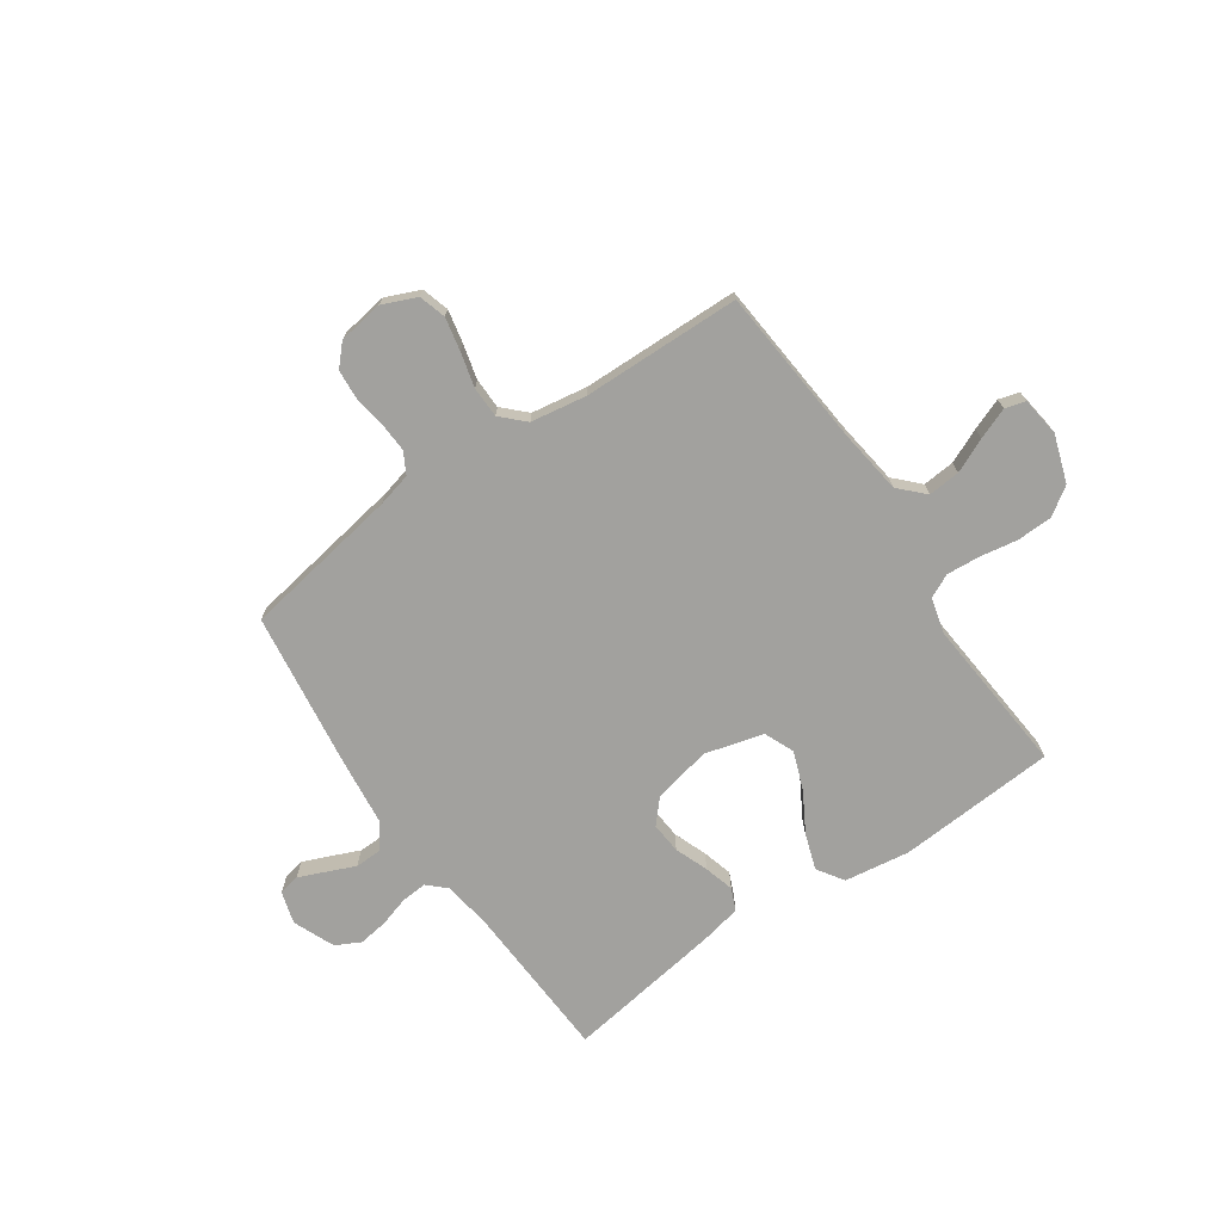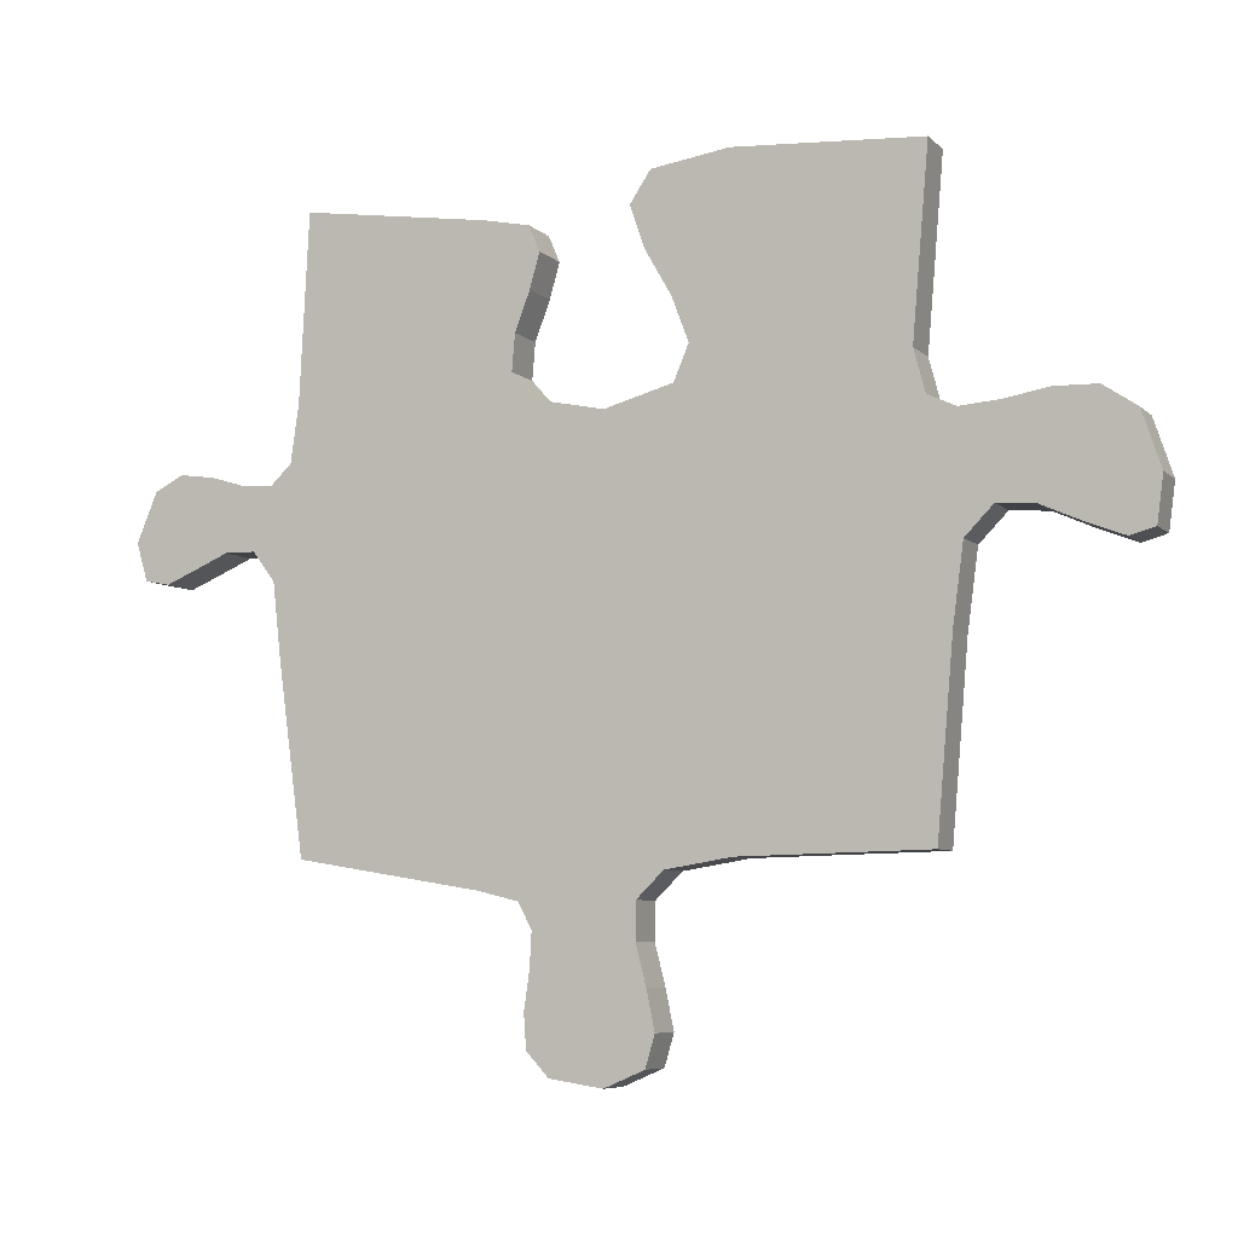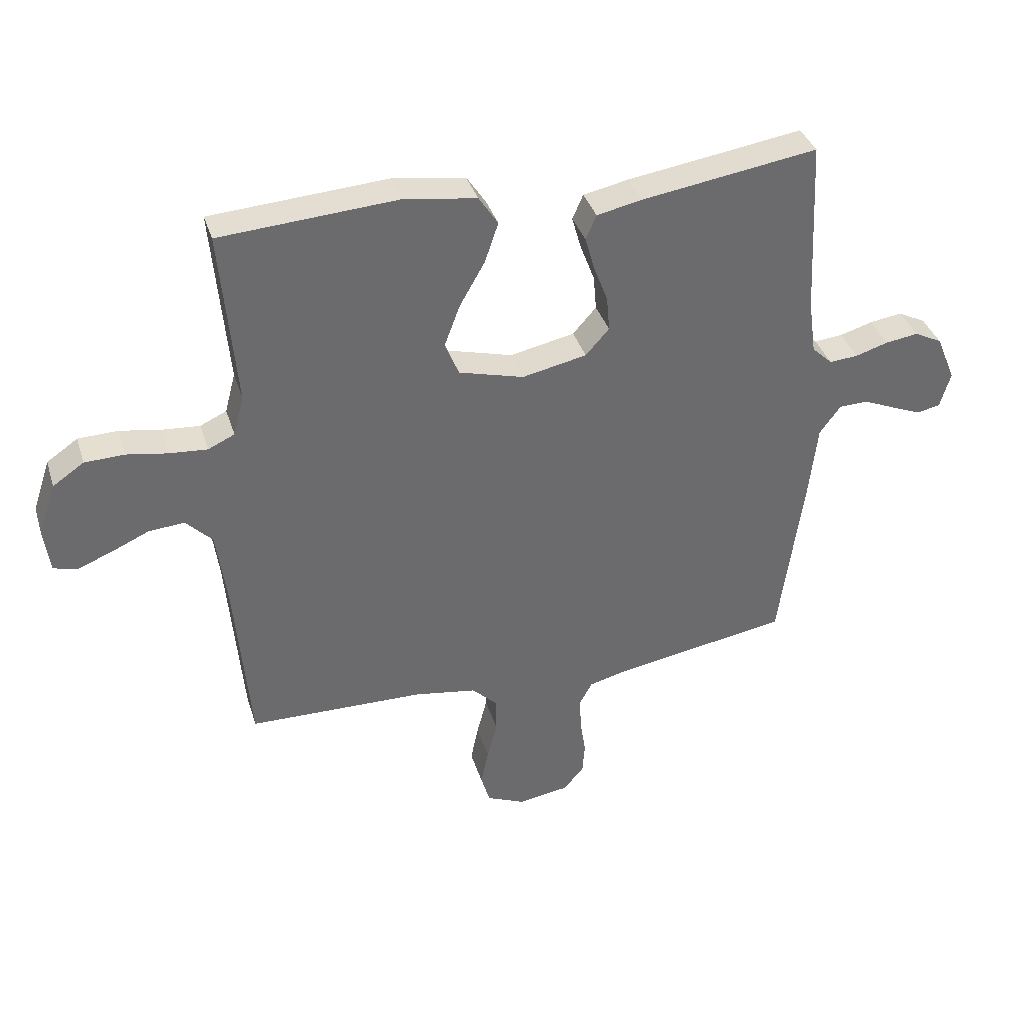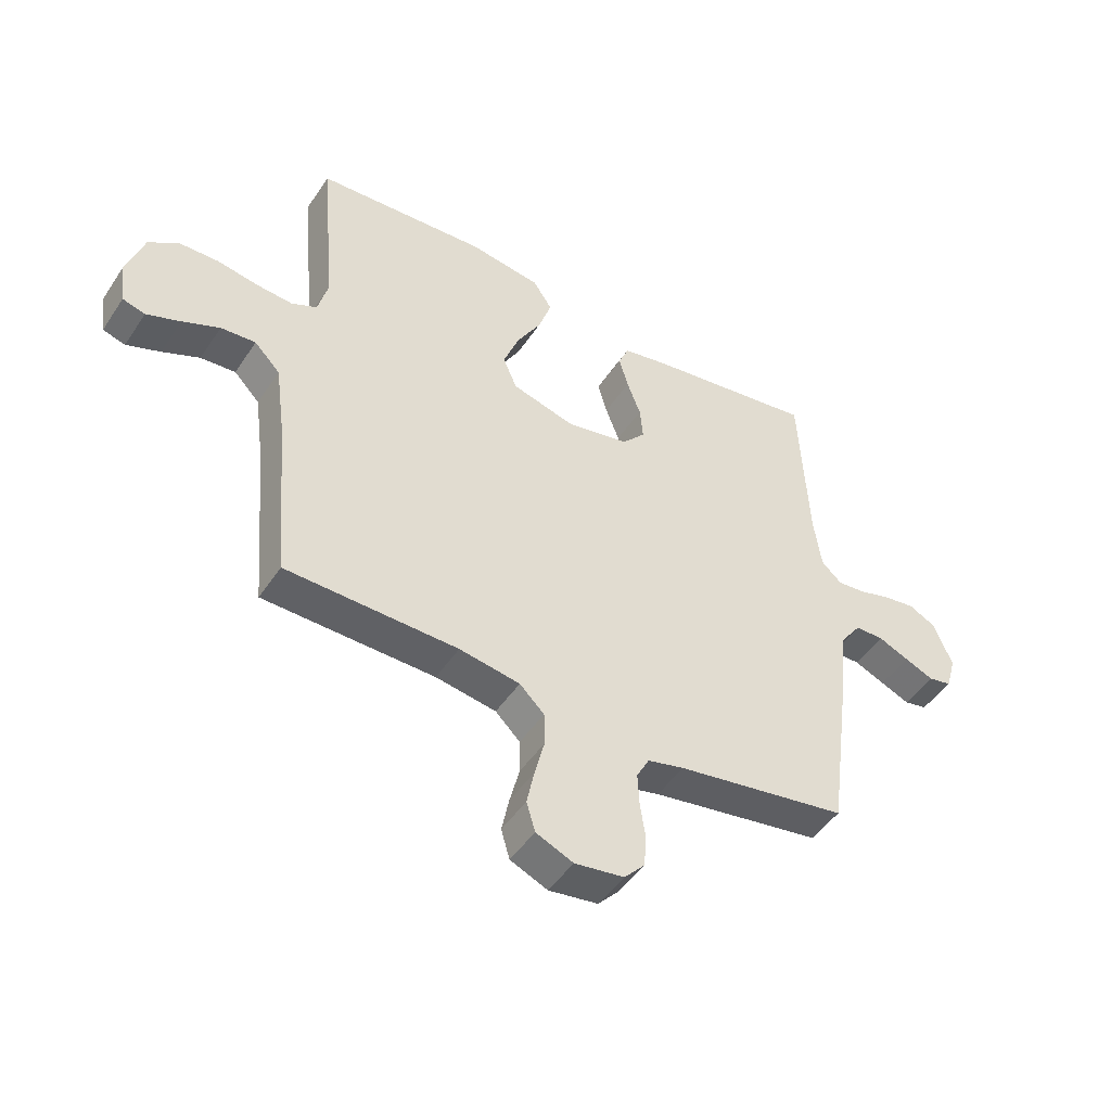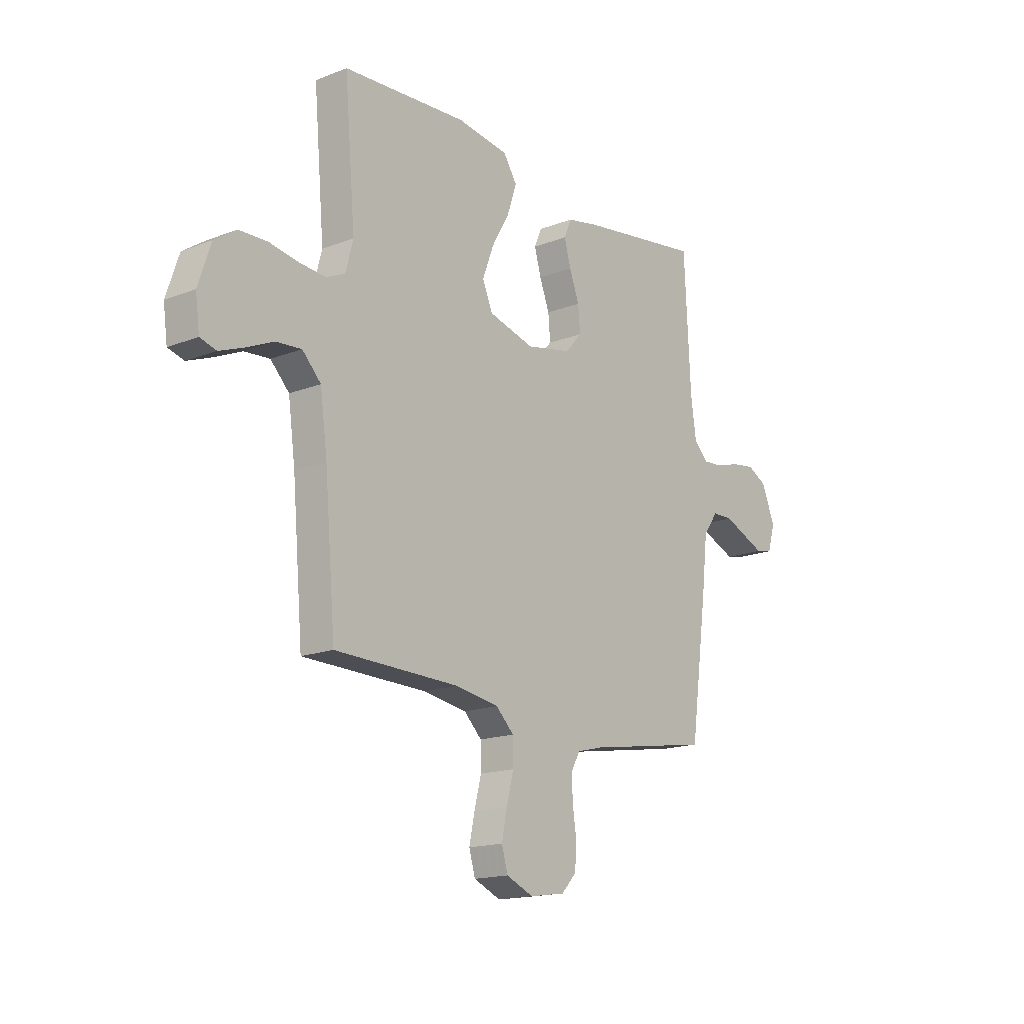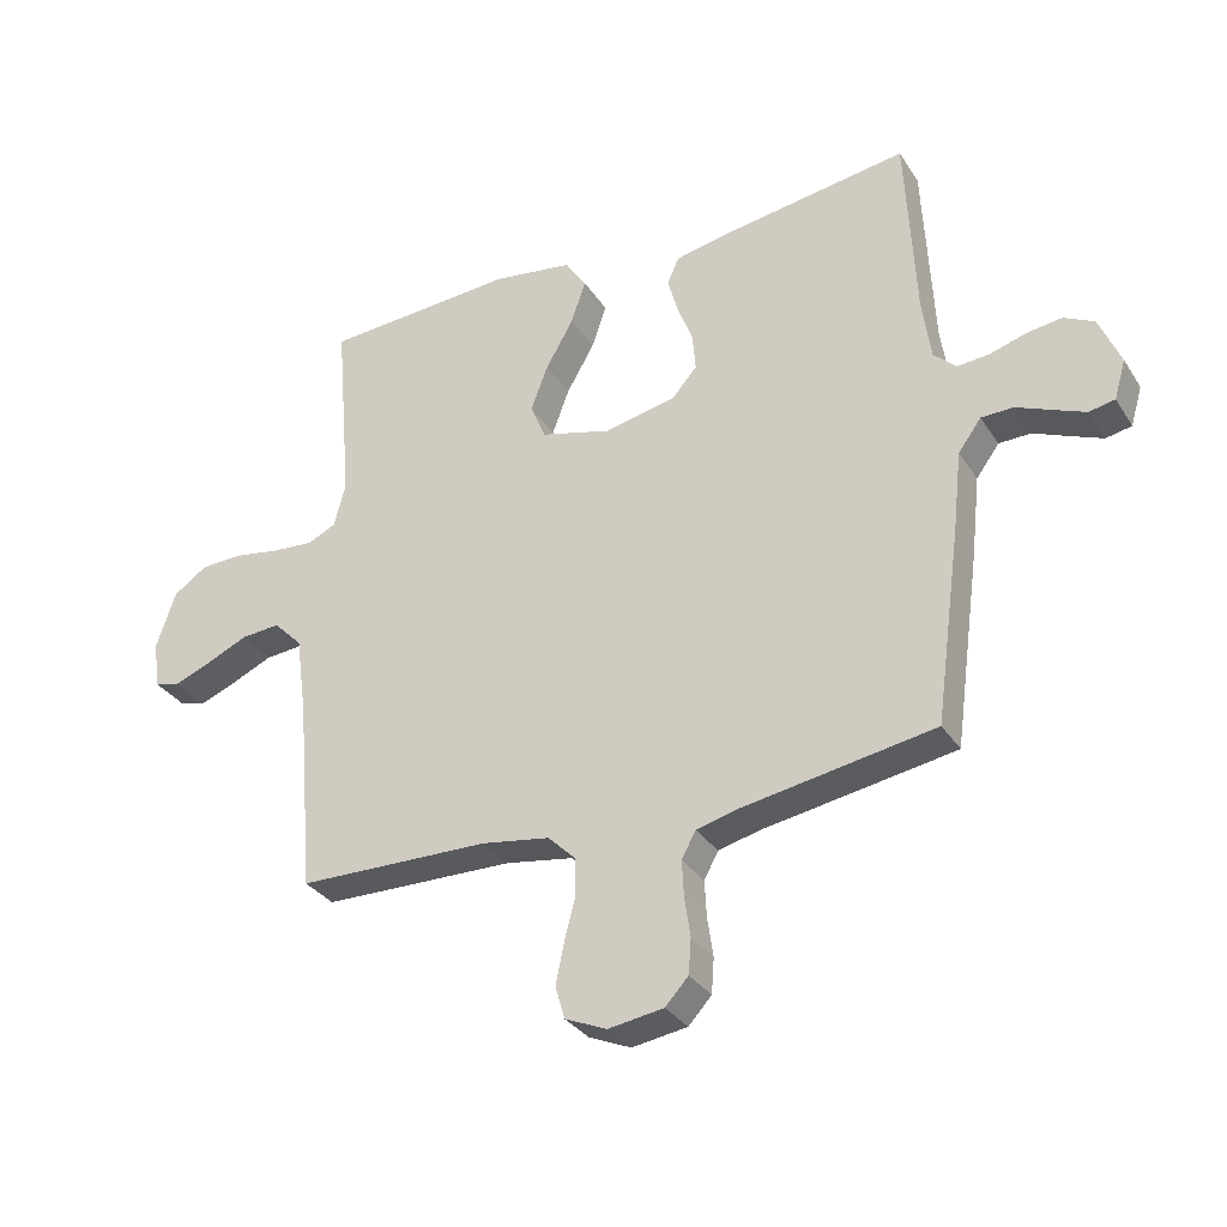
<metadata>
{"format":"obj","ext":"obj","renderer":"f3d","projection":"perspective","resolution":1024,"background":"white","views":[{"elev":-72.0,"azim":-145.5,"up":"+Y"},{"elev":-6.9,"azim":-156.0,"up":"+Z"},{"elev":36.9,"azim":-16.7,"up":"+Z"},{"elev":-47.6,"azim":-32.1,"up":"+Z"},{"elev":-16.5,"azim":-51.6,"up":"+Z"},{"elev":-32.1,"azim":27.7,"up":"+Z"}]}
</metadata>
<code>
v -0.5 0.07 0.5
v -0.2 0.07 0.52
v -0.075 0.07 0.502
v -0.042 0.07 0.452
v -0.065 0.07 0.384
v -0.108 0.07 0.309
v -0.135 0.07 0.237
v -0.111 0.07 0.18
v 0 0.07 0.15
v 0.11 0.07 0.173
v 0.15 0.07 0.218
v 0.145 0.07 0.277
v 0.121 0.07 0.34
v 0.105 0.07 0.397
v 0.123 0.07 0.439
v 0.2 0.07 0.455
v 0.5 0.07 0.5
v 0.515 0.07 0.2
v 0.528 0.07 0.107
v 0.563 0.07 0.074
v 0.612 0.07 0.078
v 0.668 0.07 0.095
v 0.724 0.07 0.103
v 0.771 0.07 0.079
v 0.804 0.07 0
v 0.786 0.07 -0.061
v 0.746 0.07 -0.069
v 0.695 0.07 -0.048
v 0.641 0.07 -0.025
v 0.591 0.07 -0.026
v 0.555 0.07 -0.075
v 0.541 0.07 -0.2
v 0.5 0.07 -0.5
v 0.2 0.07 -0.55
v 0.136 0.07 -0.566
v 0.114 0.07 -0.607
v 0.117 0.07 -0.664
v 0.126 0.07 -0.725
v 0.122 0.07 -0.78
v 0.086 0.07 -0.819
v 0 0.07 -0.832
v -0.065 0.07 -0.804
v -0.08 0.07 -0.753
v -0.067 0.07 -0.69
v -0.05 0.07 -0.624
v -0.051 0.07 -0.565
v -0.094 0.07 -0.523
v -0.2 0.07 -0.506
v -0.5 0.07 -0.5
v -0.526 0.07 -0.2
v -0.543 0.07 -0.074
v -0.588 0.07 -0.028
v -0.649 0.07 -0.033
v -0.714 0.07 -0.062
v -0.773 0.07 -0.085
v -0.812 0.07 -0.074
v -0.822 0.07 0
v -0.792 0.07 0.09
v -0.739 0.07 0.126
v -0.671 0.07 0.128
v -0.601 0.07 0.116
v -0.537 0.07 0.111
v -0.492 0.07 0.132
v -0.474 0.07 0.2
v -0.5 0 0.5
v -0.2 0 0.52
v -0.075 0 0.502
v -0.042 0 0.452
v -0.065 0 0.384
v -0.108 0 0.309
v -0.135 0 0.237
v -0.111 0 0.18
v 0 0 0.15
v 0.11 0 0.173
v 0.15 0 0.218
v 0.145 0 0.277
v 0.121 0 0.34
v 0.105 0 0.397
v 0.123 0 0.439
v 0.2 0 0.455
v 0.5 0 0.5
v 0.515 0 0.2
v 0.528 0 0.107
v 0.563 0 0.074
v 0.612 0 0.078
v 0.668 0 0.095
v 0.724 0 0.103
v 0.771 0 0.079
v 0.804 0 0
v 0.786 0 -0.061
v 0.746 0 -0.069
v 0.695 0 -0.048
v 0.641 0 -0.025
v 0.591 0 -0.026
v 0.555 0 -0.075
v 0.541 0 -0.2
v 0.5 0 -0.5
v 0.2 0 -0.55
v 0.136 0 -0.566
v 0.114 0 -0.607
v 0.117 0 -0.664
v 0.126 0 -0.725
v 0.122 0 -0.78
v 0.086 0 -0.819
v 0 0 -0.832
v -0.065 0 -0.804
v -0.08 0 -0.753
v -0.067 0 -0.69
v -0.05 0 -0.624
v -0.051 0 -0.565
v -0.094 0 -0.523
v -0.2 0 -0.506
v -0.5 0 -0.5
v -0.526 0 -0.2
v -0.543 0 -0.074
v -0.588 0 -0.028
v -0.649 0 -0.033
v -0.714 0 -0.062
v -0.773 0 -0.085
v -0.812 0 -0.074
v -0.822 0 0
v -0.792 0 0.09
v -0.739 0 0.126
v -0.671 0 0.128
v -0.601 0 0.116
v -0.537 0 0.111
v -0.492 0 0.132
v -0.474 0 0.2
f 58 59 60 61
f 58 61 62
f 57 58 62
f 56 57 62
f 53 54 55 56
f 53 56 62 63
f 48 49 50
f 47 48 50 51
f 46 47 51 52
f 42 43 44 45
f 40 41 42 45
f 40 45 46
f 37 38 39 40
f 36 37 40 46
f 35 36 46 52
f 31 32 33 34
f 30 31 34 35
f 26 27 28 29
f 24 25 26 29
f 24 29 30
f 21 22 23 24
f 20 21 24 30
f 19 20 30 35
f 15 16 17 18
f 12 13 14 15
f 12 15 18 19
f 3 4 5 6
f 3 6 7
f 64 1 2 3
f 63 64 3 7
f 52 53 63 7
f 11 12 19
f 10 11 19 35
f 9 10 35 52
f 52 7 8
f 8 9 52
f 125 124 123 122
f 126 125 122
f 126 122 121
f 126 121 120
f 120 119 118 117
f 127 126 120 117
f 114 113 112
f 115 114 112 111
f 116 115 111 110
f 109 108 107 106
f 109 106 105 104
f 110 109 104
f 104 103 102 101
f 110 104 101 100
f 116 110 100 99
f 98 97 96 95
f 99 98 95 94
f 93 92 91 90
f 93 90 89 88
f 94 93 88
f 88 87 86 85
f 94 88 85 84
f 99 94 84 83
f 82 81 80 79
f 79 78 77 76
f 83 82 79 76
f 70 69 68 67
f 71 70 67
f 67 66 65 128
f 71 67 128 127
f 71 127 117 116
f 83 76 75
f 99 83 75 74
f 116 99 74 73
f 72 71 116
f 116 73 72
f 1 65 66 2
f 2 66 67 3
f 3 67 68 4
f 4 68 69 5
f 5 69 70 6
f 6 70 71 7
f 7 71 72 8
f 8 72 73 9
f 9 73 74 10
f 10 74 75 11
f 11 75 76 12
f 12 76 77 13
f 13 77 78 14
f 14 78 79 15
f 15 79 80 16
f 16 80 81 17
f 17 81 82 18
f 18 82 83 19
f 19 83 84 20
f 20 84 85 21
f 21 85 86 22
f 22 86 87 23
f 23 87 88 24
f 24 88 89 25
f 25 89 90 26
f 26 90 91 27
f 27 91 92 28
f 28 92 93 29
f 29 93 94 30
f 30 94 95 31
f 31 95 96 32
f 32 96 97 33
f 33 97 98 34
f 34 98 99 35
f 35 99 100 36
f 36 100 101 37
f 37 101 102 38
f 38 102 103 39
f 39 103 104 40
f 40 104 105 41
f 41 105 106 42
f 42 106 107 43
f 43 107 108 44
f 44 108 109 45
f 45 109 110 46
f 46 110 111 47
f 47 111 112 48
f 48 112 113 49
f 49 113 114 50
f 50 114 115 51
f 51 115 116 52
f 52 116 117 53
f 53 117 118 54
f 54 118 119 55
f 55 119 120 56
f 56 120 121 57
f 57 121 122 58
f 58 122 123 59
f 59 123 124 60
f 60 124 125 61
f 61 125 126 62
f 62 126 127 63
f 63 127 128 64
f 64 128 65 1

</code>
